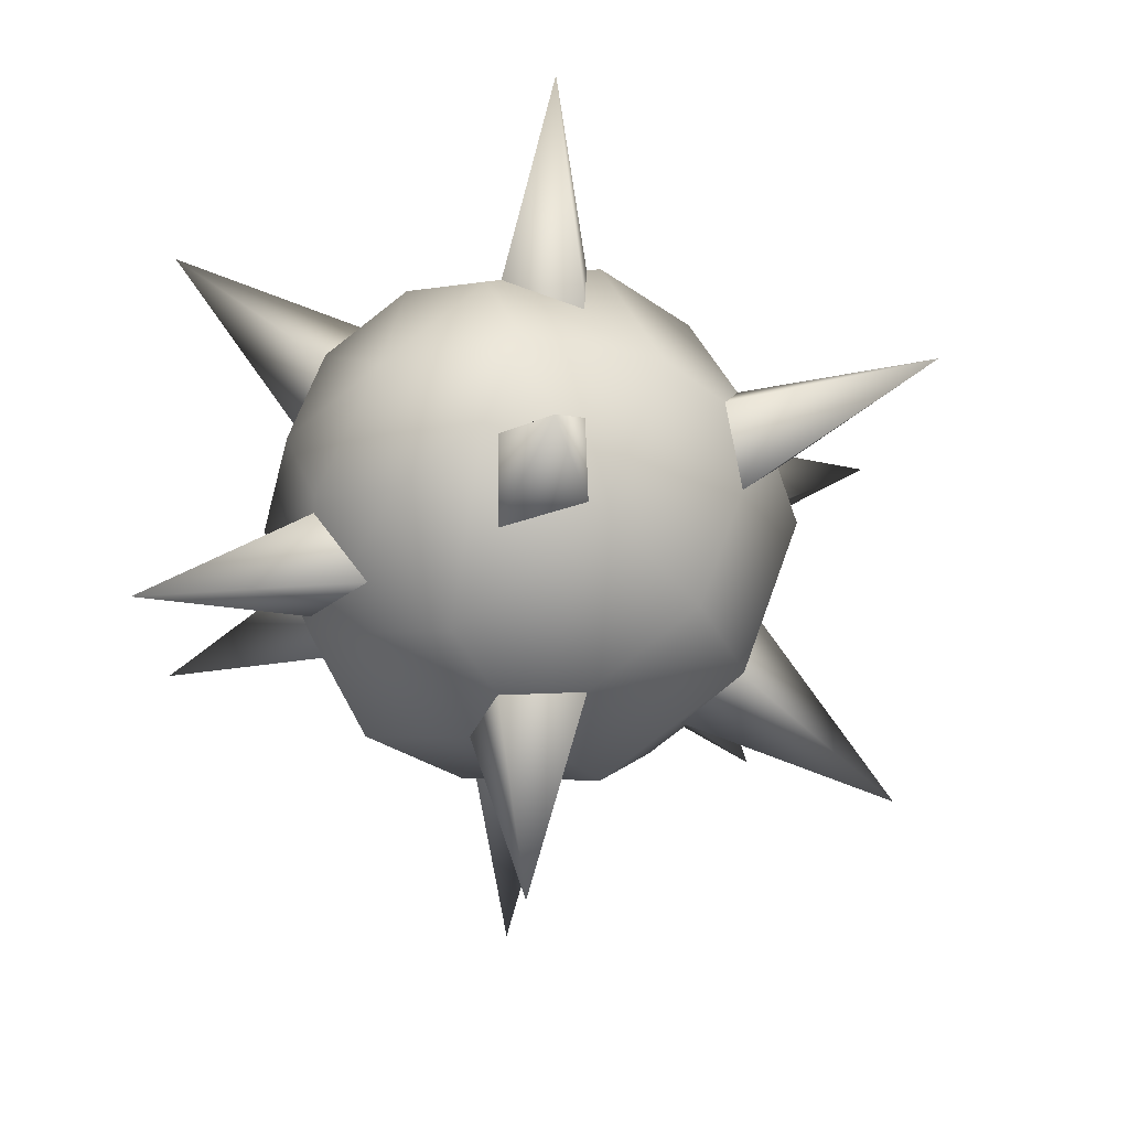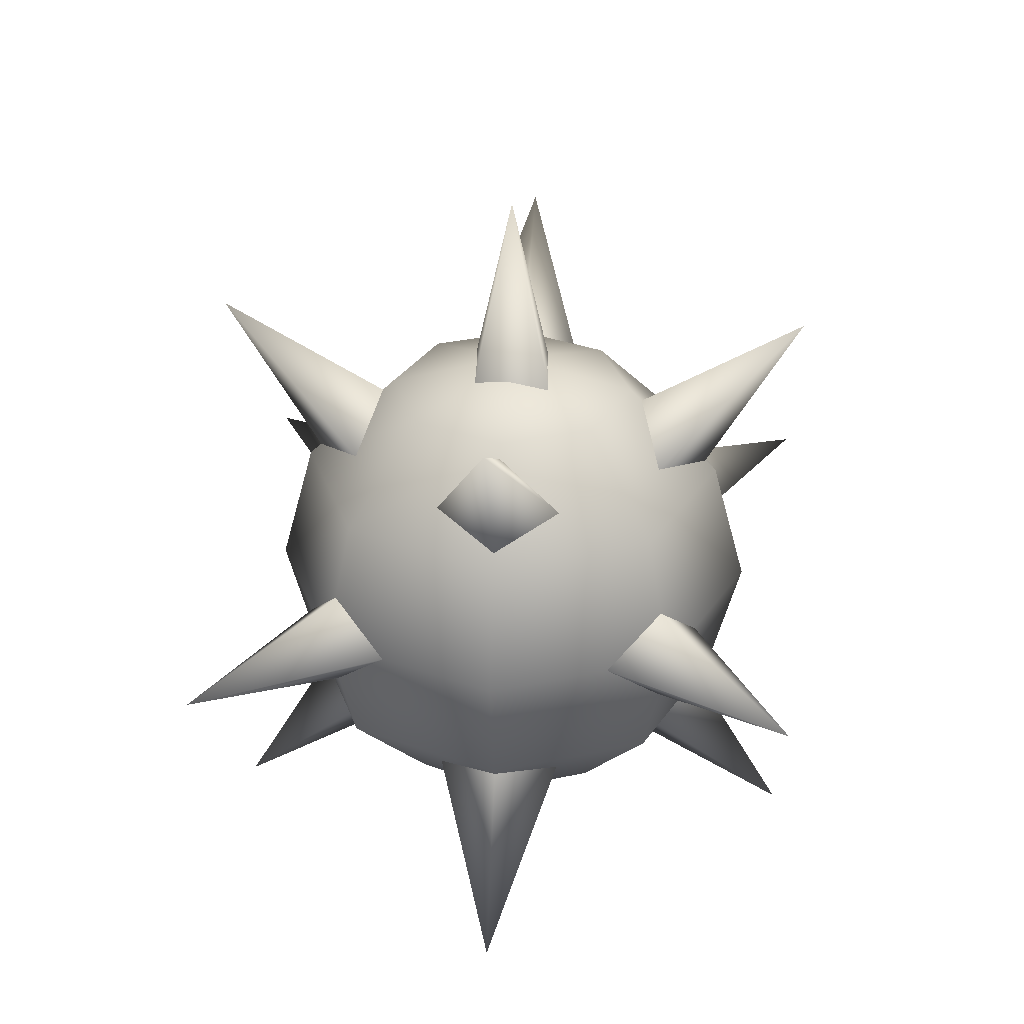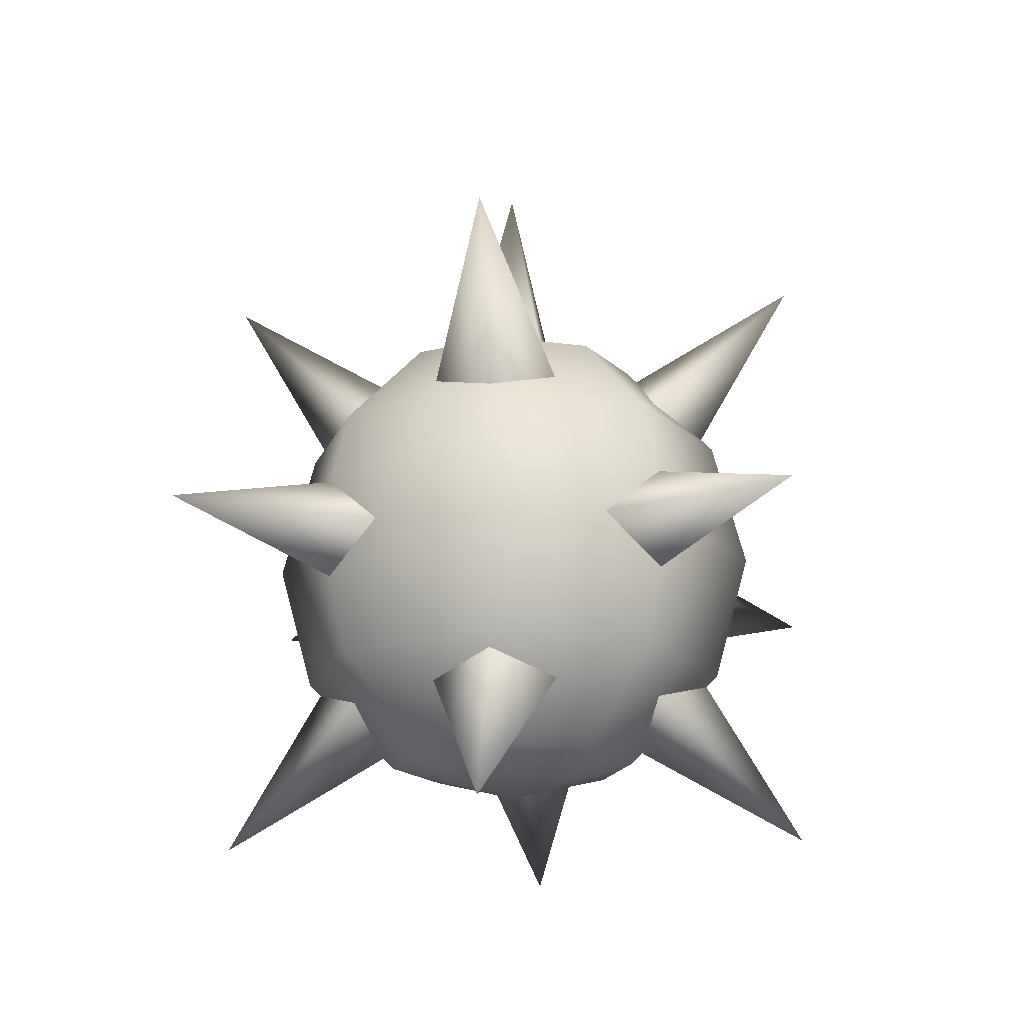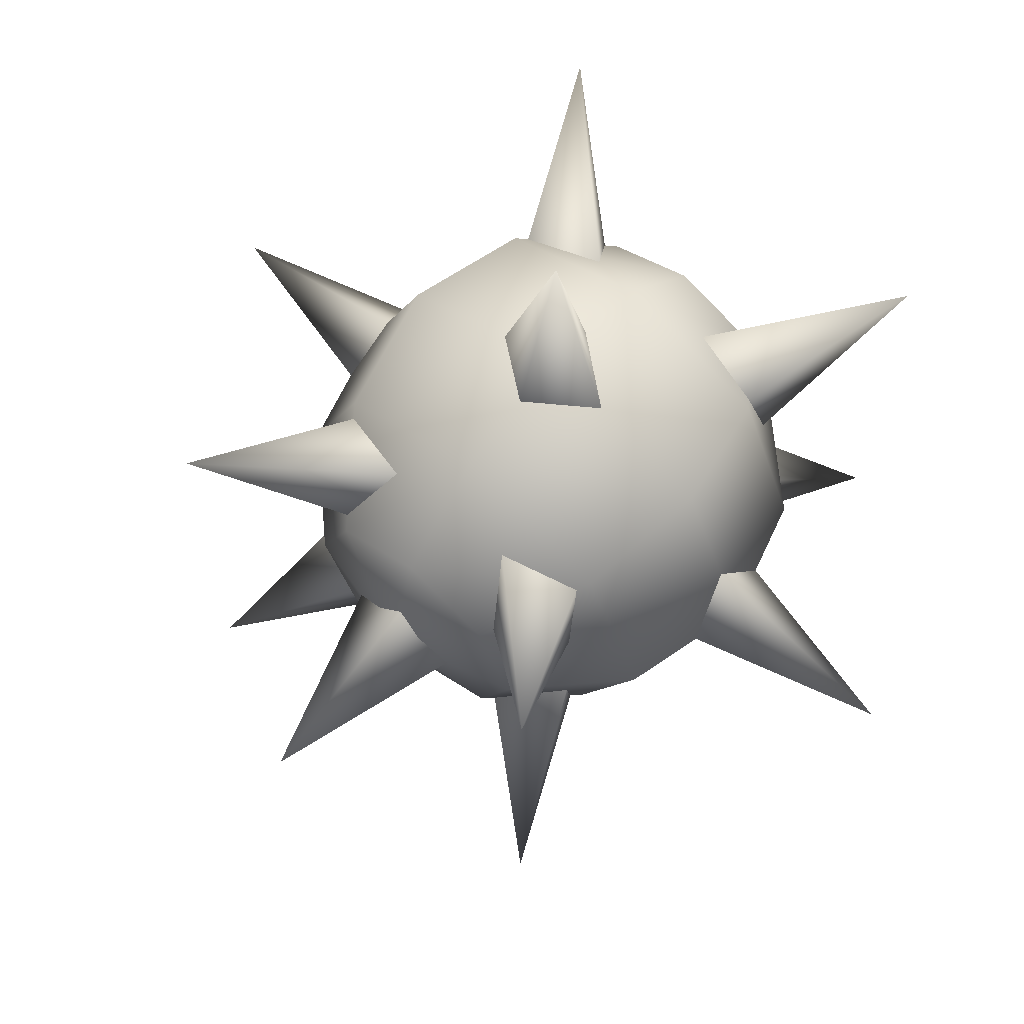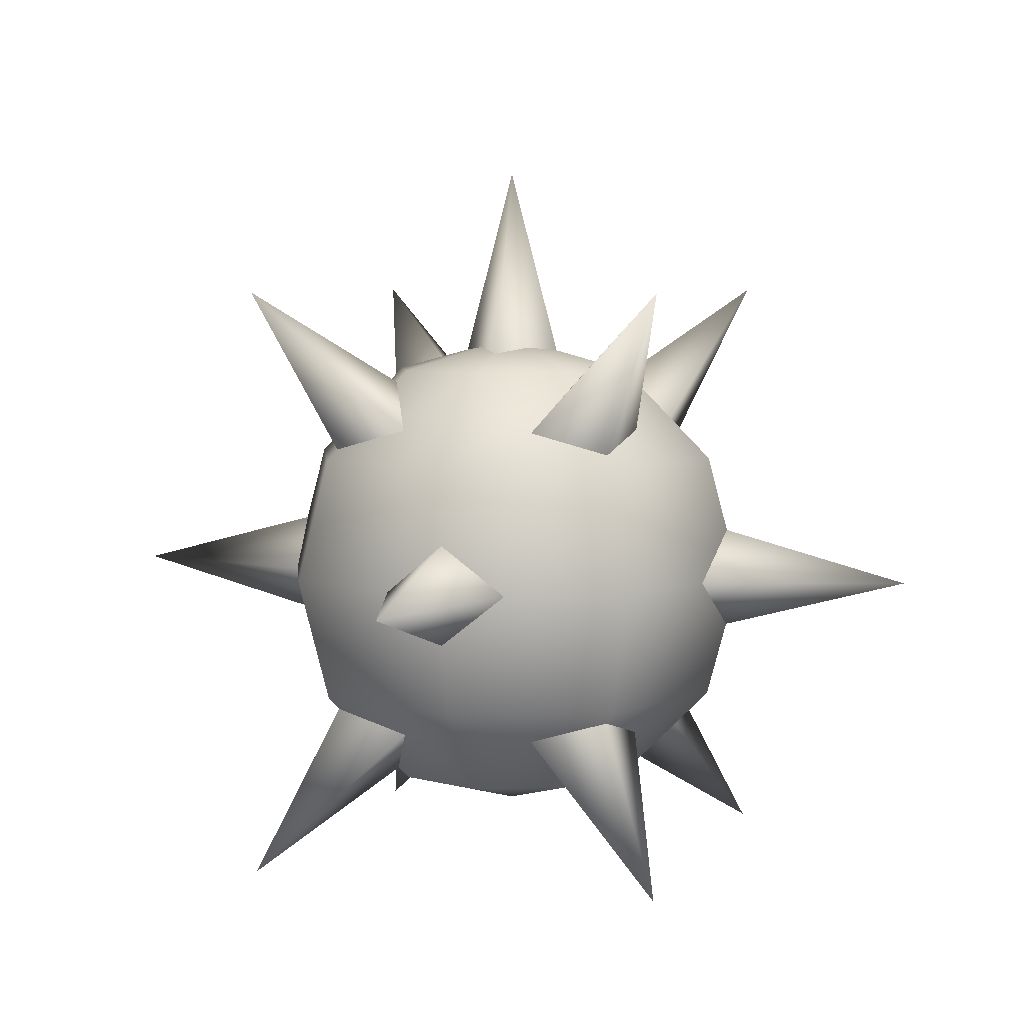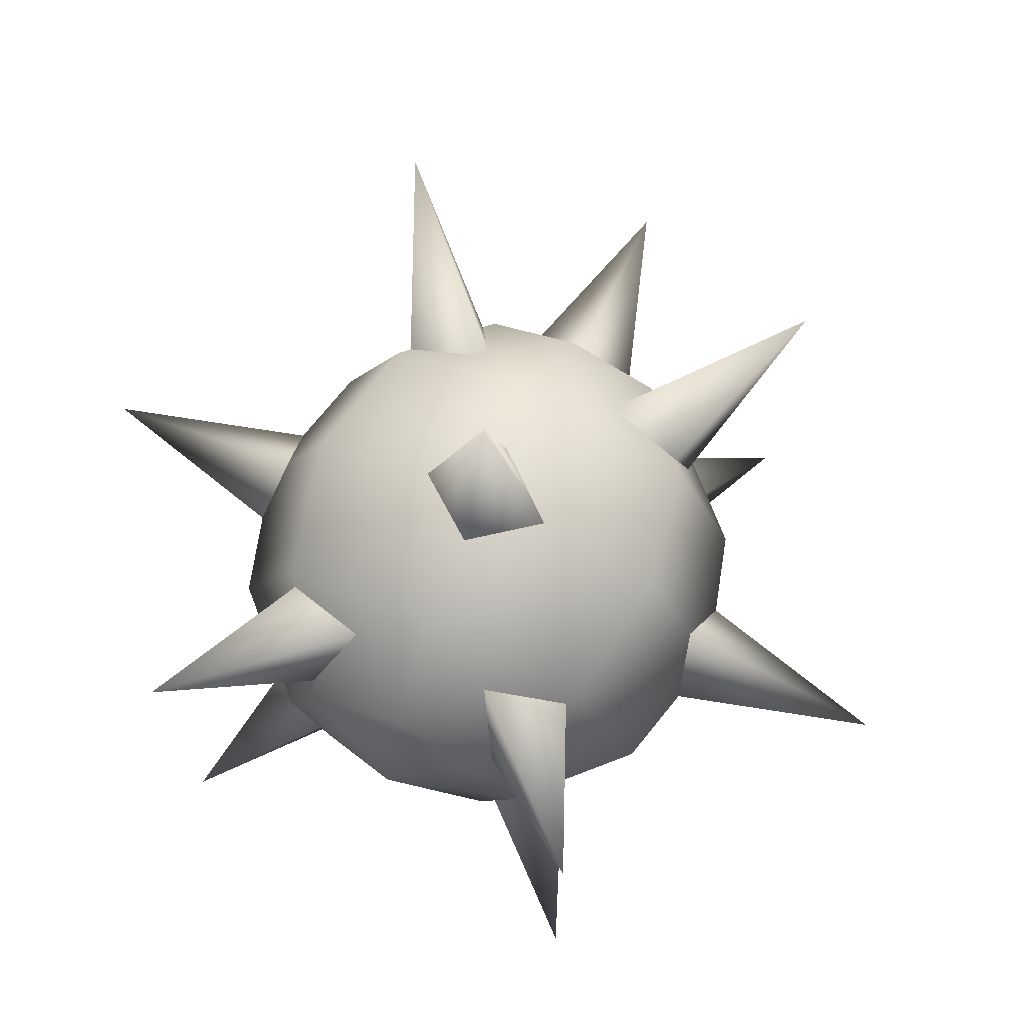
<metadata>
{"format":"obj","ext":"obj","renderer":"f3d","projection":"perspective","resolution":1024,"background":"white","views":[{"elev":-41.5,"azim":-148.6,"up":"+Y"},{"elev":30.9,"azim":-129.9,"up":"+Z"},{"elev":-16.6,"azim":-38.8,"up":"+Z"},{"elev":65.4,"azim":40.1,"up":"+Y"},{"elev":5.5,"azim":107.2,"up":"+Z"},{"elev":72.6,"azim":-156.1,"up":"+Y"}]}
</metadata>
<code>
g hammer_basic_005_blade
v -0.1886 -1.044e-08 0.9903
v -0.3848 -3.031e-09 0.938
v -0.1886 0.06042 0.938
v -0.1886 0.06042 0.938
v -0.3848 -3.031e-09 0.938
v -0.1886 3.481e-09 0.8857
v -0.1886 3.481e-09 0.8857
v -0.3848 -3.031e-09 0.938
v -0.1886 -0.06042 0.938
v -0.1886 -0.06042 0.938
v -0.3848 -3.031e-09 0.938
v -0.1886 -1.044e-08 0.9903
v -0.1205 0.1205 1.034
v -0.1924 0.1924 1.21
v -0.137 0.0516 1.071
v -0.137 0.0516 1.071
v -0.1924 0.1924 1.21
v -0.06816 0.06816 1.108
v -0.06816 0.06816 1.108
v -0.1924 0.1924 1.21
v -0.0516 0.137 1.071
v -0.0516 0.137 1.071
v -0.1924 0.1924 1.21
v -0.1205 0.1205 1.034
v 4.642e-09 0.05232 1.127
v 9.004e-10 2.98e-09 1.323
v -0.06042 1.16e-08 1.127
v -0.06042 1.16e-08 1.127
v 9.004e-10 2.98e-09 1.323
v -9.283e-09 -0.05232 1.127
v -9.283e-09 -0.05232 1.127
v 0.06042 -2.321e-09 1.127
v 0.06042 -2.321e-09 1.127
v 9.004e-10 2.98e-09 1.323
v 4.642e-09 0.05232 1.127
v 1.044e-08 0.1886 0.8857
v 3.031e-09 0.3848 0.938
v -0.06042 0.1886 0.938
v -0.06042 0.1886 0.938
v 3.031e-09 0.3848 0.938
v -3.481e-09 0.1886 0.9903
v -3.481e-09 0.1886 0.9903
v 3.031e-09 0.3848 0.938
v 0.06042 0.1886 0.938
v 0.06042 0.1886 0.938
v 3.031e-09 0.3848 0.938
v 1.044e-08 0.1886 0.8857
v 0.1886 1.044e-08 0.9903
v 0.3848 3.031e-09 0.938
v 0.1886 -0.06042 0.938
v 0.1886 -0.06042 0.938
v 0.3848 3.031e-09 0.938
v 0.1886 -3.481e-09 0.8857
v 0.1886 -3.481e-09 0.8857
v 0.3848 3.031e-09 0.938
v 0.1886 0.06042 0.938
v 0.1886 0.06042 0.938
v 0.3848 3.031e-09 0.938
v 0.1886 1.044e-08 0.9903
v 0.1205 0.1205 1.034
v 0.1924 0.1924 1.21
v 0.0516 0.137 1.071
v 0.0516 0.137 1.071
v 0.1924 0.1924 1.21
v 0.06816 0.06816 1.108
v 0.06816 0.06816 1.108
v 0.1924 0.1924 1.21
v 0.137 0.0516 1.071
v 0.137 0.0516 1.071
v 0.1924 0.1924 1.21
v 0.1205 0.1205 1.034
v 0.06812 0.06812 0.7677
v 0.1924 0.1924 0.666
v 0.05156 0.137 0.8047
v 0.05156 0.137 0.8047
v 0.1924 0.1924 0.666
v 0.1204 0.1204 0.8417
v 0.1204 0.1204 0.8417
v 0.1924 0.1924 0.666
v 0.137 0.05156 0.8047
v 0.137 0.05156 0.8047
v 0.1924 0.1924 0.666
v 0.06812 0.06812 0.7677
v -0.1205 0.1205 0.8416
v -0.1924 0.1924 0.6659
v -0.137 0.0516 0.8046
v -0.137 0.0516 0.8046
v -0.1924 0.1924 0.6659
v -0.06816 0.06816 0.7676
v -0.06816 0.06816 0.7676
v -0.1924 0.1924 0.6659
v -0.0516 0.137 0.8046
v -0.0516 0.137 0.8046
v -0.1924 0.1924 0.6659
v -0.1205 0.1205 0.8416
v -0.1205 -0.1205 0.8416
v -0.1924 -0.1924 0.6659
v -0.137 -0.0516 0.8046
v -0.137 -0.0516 0.8046
v -0.1924 -0.1924 0.6659
v -0.06816 -0.06816 0.7676
v -0.06816 -0.06816 0.7676
v -0.1924 -0.1924 0.6659
v -0.0516 -0.137 0.8046
v -0.0516 -0.137 0.8046
v -0.1924 -0.1924 0.6659
v -0.1205 -0.1205 0.8416
v -0.1205 -0.1205 1.034
v -0.1924 -0.1924 1.21
v -0.137 -0.0516 1.071
v -0.137 -0.0516 1.071
v -0.1924 -0.1924 1.21
v -0.06816 -0.06816 1.108
v -0.06816 -0.06816 1.108
v -0.1924 -0.1924 1.21
v -0.0516 -0.137 1.071
v -0.0516 -0.137 1.071
v -0.1924 -0.1924 1.21
v -0.1205 -0.1205 1.034
v 1.044e-08 -0.1886 0.8857
v 3.031e-09 -0.3848 0.938
v -0.06042 -0.1886 0.938
v -0.06042 -0.1886 0.938
v 3.031e-09 -0.3848 0.938
v -3.481e-09 -0.1886 0.9903
v -3.481e-09 -0.1886 0.9903
v 3.031e-09 -0.3848 0.938
v 0.06042 -0.1886 0.938
v 0.06042 -0.1886 0.938
v 3.031e-09 -0.3848 0.938
v 1.044e-08 -0.1886 0.8857
v 0.06812 -0.06812 0.7677
v 0.1924 -0.1924 0.666
v 0.05156 -0.137 0.8047
v 0.05156 -0.137 0.8047
v 0.1924 -0.1924 0.666
v 0.1204 -0.1204 0.8417
v 0.1204 -0.1204 0.8417
v 0.1924 -0.1924 0.666
v 0.137 -0.05156 0.8047
v 0.137 -0.05156 0.8047
v 0.1924 -0.1924 0.666
v 0.06812 -0.06812 0.7677
v 0.1205 -0.1205 1.034
v 0.1924 -0.1924 1.21
v 0.0516 -0.137 1.071
v 0.0516 -0.137 1.071
v 0.1924 -0.1924 1.21
v 0.06816 -0.06816 1.108
v 0.06816 -0.06816 1.108
v 0.1924 -0.1924 1.21
v 0.137 -0.0516 1.071
v 0.137 -0.0516 1.071
v 0.1924 -0.1924 1.21
v 0.1205 -0.1205 1.034
v -0.0803 0.0803 0.7414
v -0.1391 0.1391 0.8245
v -0.1967 5.944e-16 0.8245
v -0.1136 5.852e-16 0.7414
v 4.334e-15 5.725e-16 0.711
v 4.371e-15 0.1136 0.7414
v -0.1391 -0.1391 0.8245
v -0.0803 -0.0803 0.7414
v 4.473e-15 0.1967 0.8245
v 0.0803 0.0803 0.7414
v -0.2271 5.978e-16 0.9381
v -0.1606 -0.1606 0.9381
v -0.1606 0.1606 0.9381
v 4.473e-15 -0.1967 0.8245
v 4.371e-15 -0.1136 0.7414
v 4.612e-15 -0.2271 0.9381
v 0.1391 0.1391 0.8245
v 0.1136 5.599e-16 0.7414
v 0.0803 -0.0803 0.7414
v 0.1391 -0.1391 0.8245
v 0.1967 5.507e-16 0.8245
v 4.612e-15 0.2271 0.9381
v 0.1606 -0.1606 0.9381
v 0.2271 5.473e-16 0.9381
v 0.1606 0.1606 0.9381
v -0.1391 0.1391 1.052
v 4.75e-15 0.1967 1.052
v 0.1391 0.1391 1.052
v 0.1967 5.507e-16 1.052
v 0.1391 -0.1391 1.052
v -0.1967 5.944e-16 1.052
v 4.75e-15 -0.1967 1.052
v -0.1391 -0.1391 1.052
v 4.852e-15 0.1136 1.135
v 0.0803 0.0803 1.135
v 4.889e-15 5.725e-16 1.165
v -0.0803 0.0803 1.135
v 0.1136 5.599e-16 1.135
v -0.1136 5.852e-16 1.135
v 0.0803 -0.0803 1.135
v -0.0803 -0.0803 1.135
v 4.852e-15 -0.1136 1.135
g hammer_basic_005_blade_0
f 3 2 1
f 6 5 4
f 9 8 7
f 12 11 10
f 15 14 13
f 18 17 16
f 21 20 19
f 24 23 22
f 27 26 25
f 30 29 28
f 32 29 31
f 35 34 33
f 38 37 36
f 41 40 39
f 44 43 42
f 47 46 45
f 50 49 48
f 53 52 51
f 56 55 54
f 59 58 57
f 62 61 60
f 65 64 63
f 68 67 66
f 71 70 69
f 74 73 72
f 77 76 75
f 80 79 78
f 83 82 81
f 86 85 84
f 89 88 87
f 92 91 90
f 95 94 93
f 98 97 96
f 101 100 99
f 104 103 102
f 107 106 105
f 110 109 108
f 113 112 111
f 116 115 114
f 119 118 117
f 122 121 120
f 125 124 123
f 128 127 126
f 131 130 129
f 134 133 132
f 137 136 135
f 140 139 138
f 143 142 141
f 146 145 144
f 149 148 147
f 152 151 150
f 155 154 153
f 158 157 156
f 159 158 156
f 156 160 159
f 156 157 161
f 161 160 156
f 162 158 159
f 159 160 163
f 163 162 159
f 157 164 161
f 165 160 161
f 161 164 165
f 158 166 157
f 162 167 158
f 167 166 158
f 157 168 164
f 166 168 157
f 169 162 163
f 163 160 170
f 170 169 163
f 171 167 162
f 169 171 162
f 164 172 165
f 173 160 165
f 165 172 173
f 170 160 174
f 174 160 173
f 175 169 170
f 174 175 170
f 173 176 174
f 172 176 173
f 176 175 174
f 164 177 172
f 168 177 164
f 175 178 169
f 178 171 169
f 176 179 175
f 179 178 175
f 172 180 176
f 177 180 172
f 180 179 176
f 168 181 177
f 177 182 180
f 181 182 177
f 180 183 179
f 182 183 180
f 179 184 178
f 183 184 179
f 178 185 171
f 184 185 178
f 186 181 168
f 166 186 168
f 185 187 171
f 171 187 167
f 167 188 166
f 188 186 166
f 187 188 167
f 182 189 183
f 183 190 184
f 189 190 183
f 189 191 190
f 192 189 182
f 181 192 182
f 192 191 189
f 190 193 184
f 184 193 185
f 190 191 193
f 194 192 181
f 186 194 181
f 194 191 192
f 193 195 185
f 185 195 187
f 193 191 195
f 196 194 186
f 188 196 186
f 196 191 194
f 187 197 188
f 195 197 187
f 195 191 197
f 197 196 188
f 197 191 196

</code>
